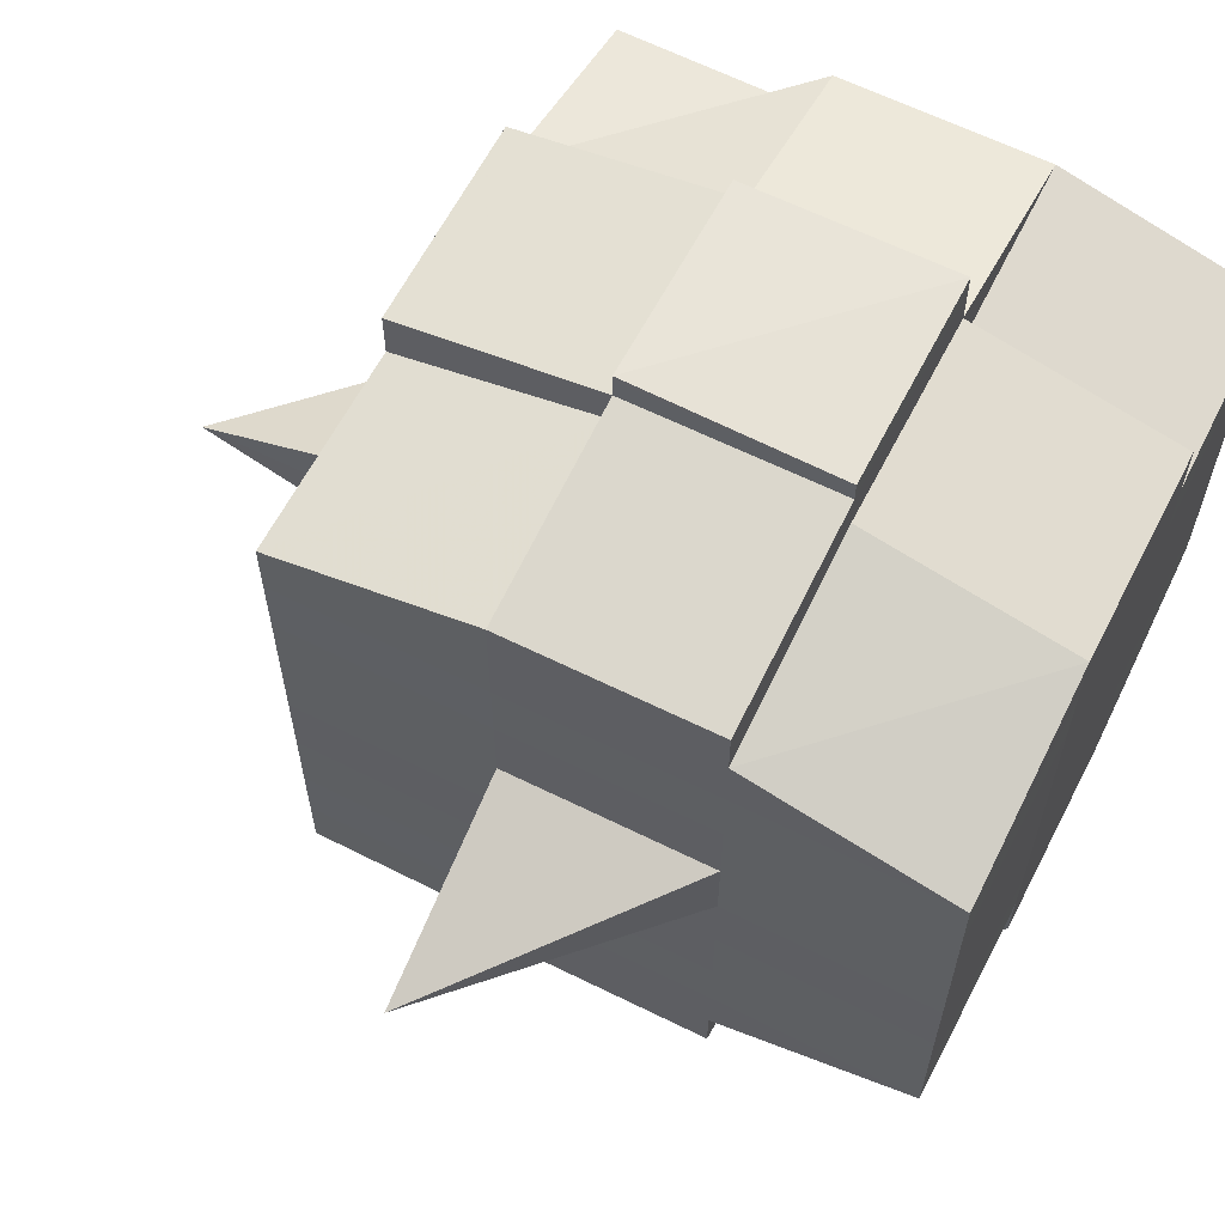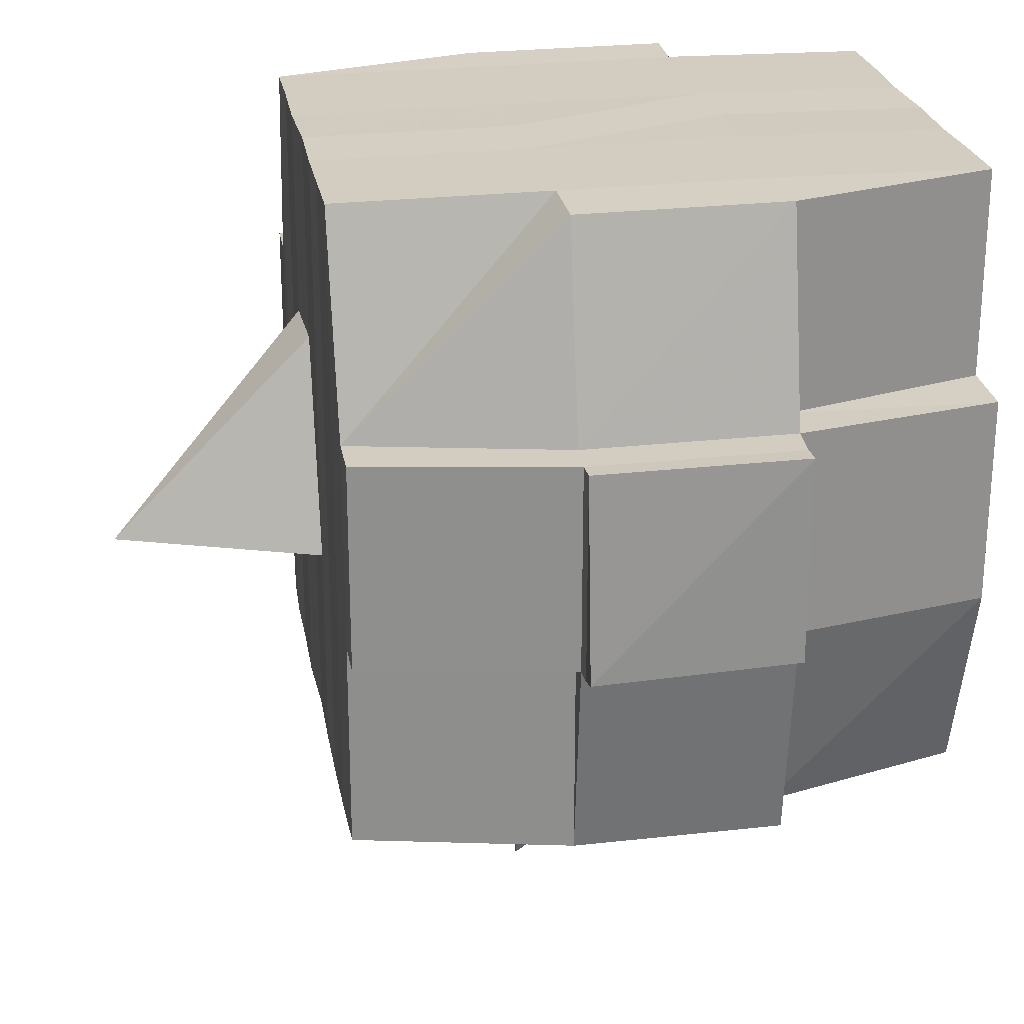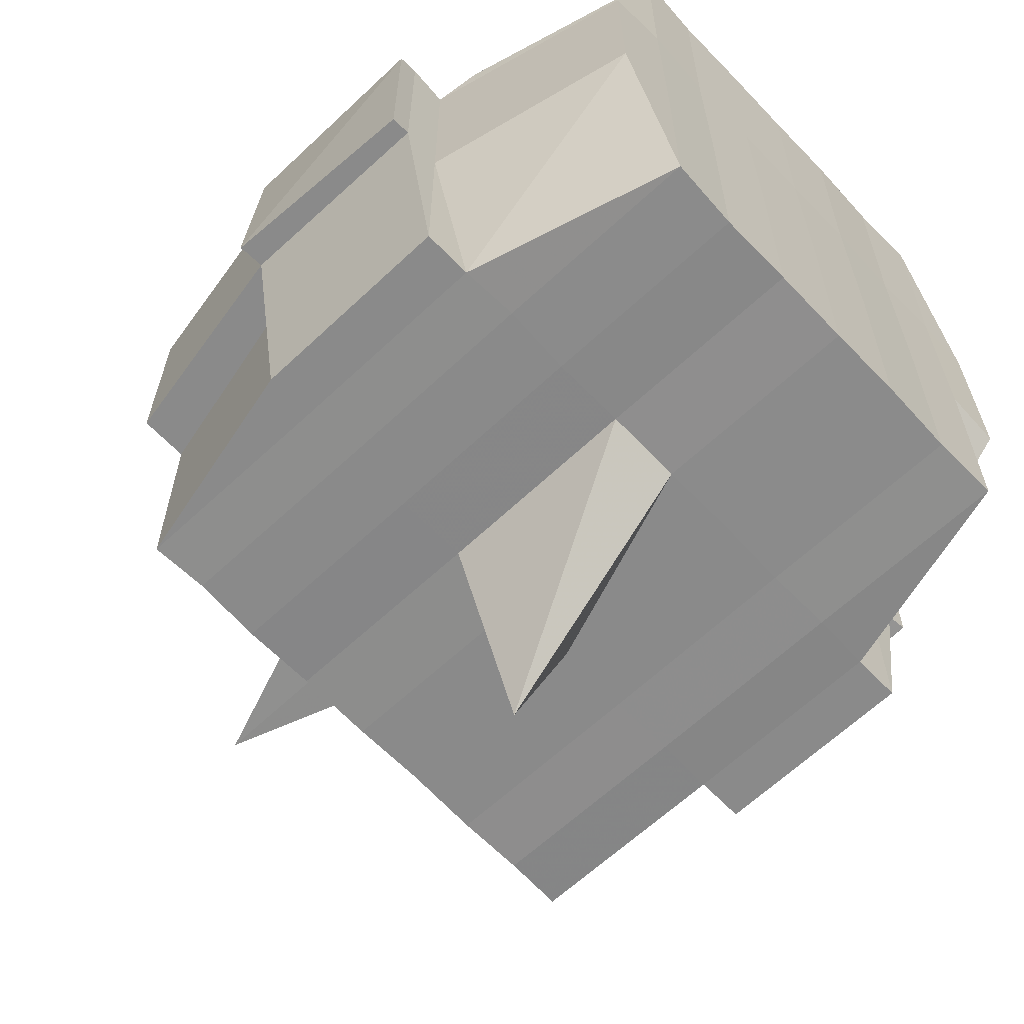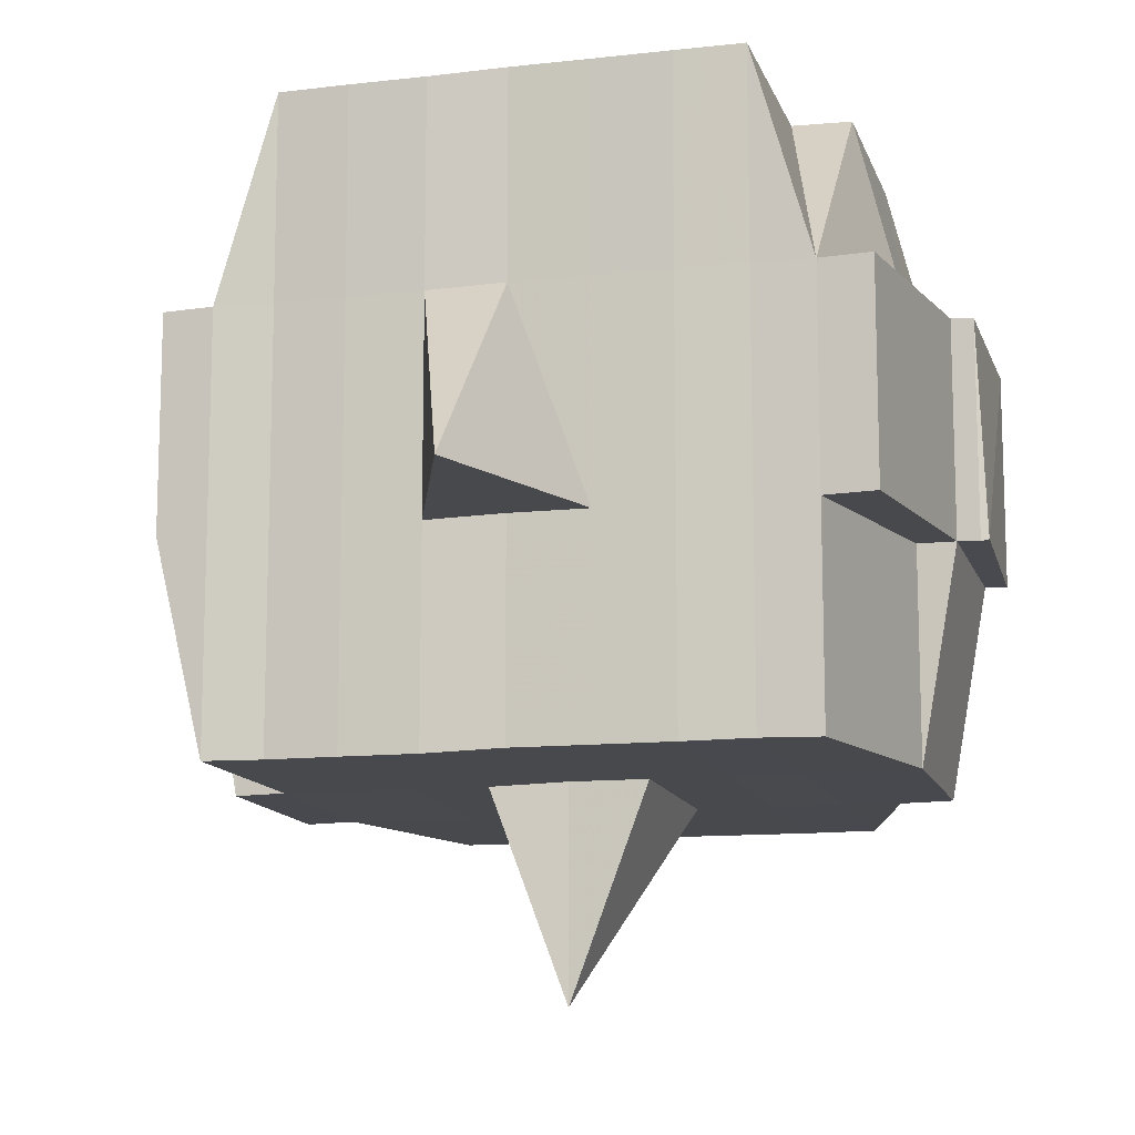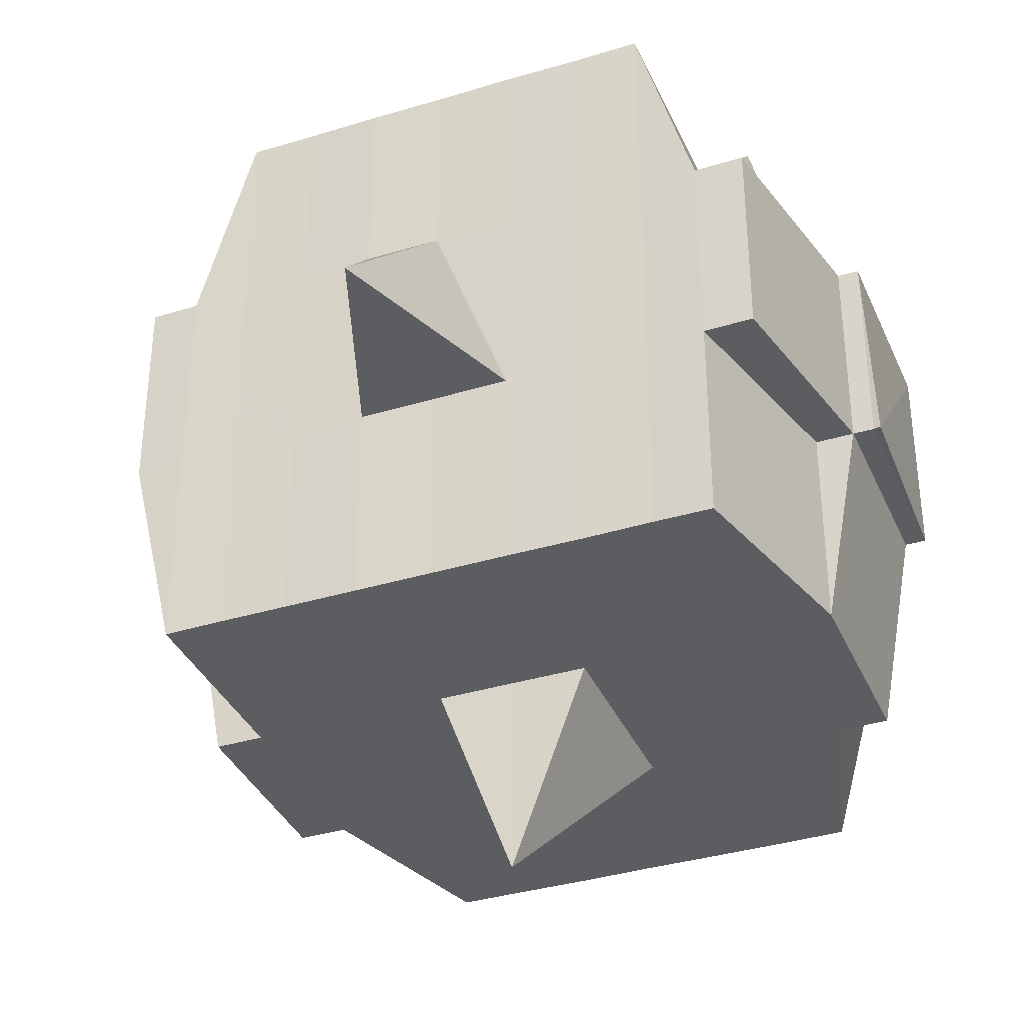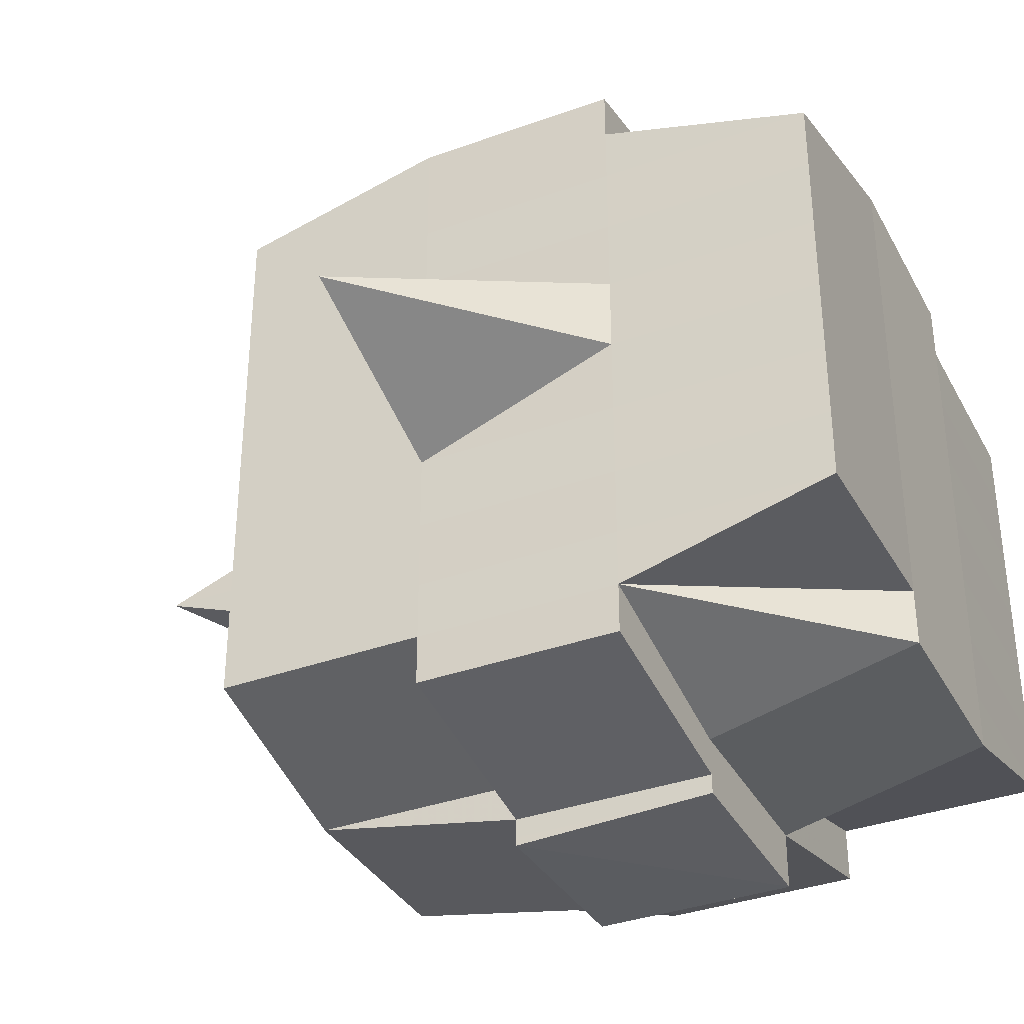
<metadata>
{"format":"obj","ext":"obj","renderer":"f3d","projection":"perspective","resolution":1024,"background":"white","views":[{"elev":62.8,"azim":26.8,"up":"+Z"},{"elev":24.7,"azim":-9.8,"up":"+Y"},{"elev":-63.8,"azim":43.3,"up":"+Y"},{"elev":-12.5,"azim":-75.0,"up":"+Y"},{"elev":-36.2,"azim":-68.2,"up":"+Y"},{"elev":-35.8,"azim":25.5,"up":"+Z"}]}
</metadata>
<code>
o 759
v 2158 1876 11.05
v 2158 1876 11.05
v 2158 1876 11.05
v 2158 1876 11.05
v 2158 1876 11.05
v 2158 1876 11.05
v 2158 1876 11.05
v 2158 1876 11.05
v 2158 1876 11.05
v 2158 1876 11.05
v 2158 1876 11.05
v 2158 1876 11.05
v 2158 1876 11.05
v 2158 1876 11.06
v 2158 1876 11.05
v 2158 1876 11.05
v 2158 1876 11.05
v 2158 1876 11.06
v 2158 1876 11.05
v 2158 1876 11.06
v 2158 1876 11.06
v 2158 1876 11.05
v 2158 1876 11.06
v 2158 1876 11.06
v 2158 1876 11.06
v 2158 1876 11.06
v 2158 1876 11.06
v 2158 1876 11.06
v 2158 1876 11.06
v 2158 1876 11.06
v 2158 1876 11.06
v 2158 1876 11.07
v 2158 1876 11.06
v 2158 1876 11.07
v 2158 1876 11.07
v 2158 1876 11.07
v 2158 1876 11.07
v 2158 1876 11.07
v 2158 1876 11.07
v 2158 1876 11.07
v 2158 1876 11.07
v 2158 1876 11.07
v 2158 1876 11.07
v 2158 1876 11.07
v 2158 1876 11.07
v 2158 1876 11.07
v 2158 1876 11.06
v 2158 1876 11.07
v 2158 1876 11.06
v 2158 1876 11.06
v 2158 1876 11.07
v 2158 1876 11.06
v 2158 1876 11.07
v 2158 1876 11.07
v 2158 1876 11.07
v 2158 1876 11.07
v 2158 1876 11.07
v 2158 1876 11.07
v 2158 1876 11.07
v 2158 1876 11.07
v 2158 1876 11.07
v 2158 1876 11.07
v 2158 1876 11.07
v 2158 1876 11.08
v 2158 1876 11.08
v 2158 1876 11.08
v 2158 1876 11.08
v 2158 1876 11.08
v 2158 1876 11.08
v 2158 1876 11.08
v 2158 1876 11.07
v 2158 1876 11.08
v 2158 1876 11.08
v 2158 1876 11.08
v 2158 1876 11.08
v 2158 1876 11.08
v 2158 1876 11.08
v 2158 1876 11.08
v 2158 1876 11.08
v 2158 1876 11.08
v 2158 1876 11.09
v 2158 1876 11.08
v 2158 1876 11.09
v 2158 1876 11.09
v 2158 1876 11.09
v 2158 1876 11.09
v 2158 1876 11.09
v 2158 1876 11.09
v 2158 1876 11.09
v 2158 1876 11.08
v 2158 1876 11.09
v 2158 1876 11.09
v 2158 1876 11.09
v 2158 1876 11.09
v 2158 1876 11.09
v 2158 1876 11.09
v 2158 1876 11.09
v 2158 1876 11.09
v 2158 1876 11.09
v 2158 1876 11.09
v 2158 1876 11.09
v 2158 1876 11.09
v 2158 1876 11.09
v 2158 1876 11.09
v 2158 1876 11.09
v 2158 1876 11.09
v 2158 1876 11.09
v 2158 1876 11.08
v 2158 1876 11.09
v 2158 1876 11.09
v 2158 1876 11.09
v 2158 1876 11.09
v 2158 1876 11.09
v 2158 1876 11.09
v 2158 1876 11.09
v 2158 1876 11.09
v 2158 1876 11.09
v 2158 1876 11.08
v 2158 1876 11.09
v 2158 1876 11.08
v 2158 1876 11.08
v 2158 1876 11.08
v 2158 1876 11.08
v 2158 1876 11.08
v 2158 1876 11.08
v 2158 1876 11.08
v 2158 1876 11.08
v 2158 1876 11.08
v 2158 1876 11.08
v 2158 1876 11.07
v 2158 1876 11.08
v 2158 1876 11.08
v 2158 1876 11.08
v 2158 1876 11.08
v 2158 1876 11.07
v 2158 1876 11.07
v 2158 1876 11.07
v 2158 1876 11.07
v 2158 1876 11.07
v 2158 1876 11.07
v 2158 1876 11.07
v 2158 1876 11.07
v 2158 1876 11.07
v 2158 1876 11.07
v 2158 1876 11.07
v 2158 1876 11.06
v 2158 1876 11.07
v 2158 1876 11.07
v 2158 1876 11.07
v 2158 1876 11.06
v 2158 1876 11.06
v 2158 1876 11.06
v 2158 1876 11.06
v 2158 1876 11.06
v 2158 1876 11.06
v 2158 1876 11.05
v 2158 1876 11.06
v 2158 1876 11.06
v 2158 1876 11.06
v 2158 1876 11.06
v 2158 1876 11.06
v 2158 1876 11.06
v 2158 1876 11.06
v 2158 1876 11.06
v 2158 1876 11.06
v 2158 1876 11.06
v 2158 1876 11.06
v 2158 1876 11.06
v 2158 1876 11.06
v 2158 1876 11.06
v 2158 1876 11.05
v 2158 1876 11.06
v 2158 1876 11.05
v 2158 1876 11.05
v 2158 1876 11.05
v 2158 1876 11.05
v 2158 1876 11.05
v 2158 1876 11.05
v 2158 1876 11.05
v 2158 1876 11.05
v 2158 1876 11.05
v 2158 1876 11.06
v 2158 1876 11.05
v 2158 1876 11.05
v 2158 1876 11.05
v 2158 1876 11.05
v 2158 1876 11.05
v 2158 1876 11.05
v 2158 1876 11.05
v 2158 1876 11.05
v 2158 1876 11.06
v 2158 1876 11.05
v 2158 1876 11.06
v 2158 1876 11.05
v 2158 1876 11.05
v 2158 1876 11.05
v 2158 1876 11.05
v 2158 1876 11.06
v 2158 1876 11.06
v 2158 1876 11.06
v 2158 1876 11.06
v 2158 1876 11.06
v 2158 1876 11.06
v 2158 1876 11.06
v 2158 1876 11.06
v 2158 1876 11.06
v 2158 1876 11.06
v 2158 1876 11.06
v 2158 1876 11.06
v 2158 1876 11.07
v 2158 1876 11.06
v 2158 1876 11.06
v 2158 1876 11.06
v 2158 1876 11.07
v 2158 1876 11.07
v 2158 1876 11.07
v 2158 1876 11.07
v 2158 1876 11.06
v 2158 1876 11.07
v 2158 1876 11.07
v 2158 1876 11.07
v 2158 1876 11.07
v 2158 1876 11.07
v 2158 1876 11.07
v 2158 1876 11.08
v 2158 1876 11.07
v 2158 1876 11.07
v 2158 1876 11.07
v 2158 1876 11.08
v 2158 1876 11.08
v 2158 1876 11.08
v 2158 1876 11.08
v 2158 1876 11.07
v 2158 1876 11.08
v 2158 1876 11.08
v 2158 1876 11.08
v 2158 1876 11.08
v 2158 1876 11.08
v 2158 1876 11.08
v 2158 1876 11.08
v 2158 1876 11.08
v 2158 1876 11.09
v 2158 1876 11.08
v 2158 1876 11.08
v 2158 1876 11.08
v 2158 1876 11.08
v 2158 1876 11.08
v 2158 1876 11.08
v 2158 1876 11.09
v 2158 1876 11.08
v 2158 1876 11.08
v 2158 1876 11.08
v 2158 1876 11.08
v 2158 1876 11.08
v 2158 1876 11.08
v 2158 1876 11.09
v 2158 1876 11.09
v 2158 1876 11.09
v 2158 1876 11.09
v 2158 1876 11.09
v 2158 1876 11.09
v 2158 1876 11.09
v 2158 1876 11.08
v 2158 1876 11.09
v 2158 1876 11.08
v 2158 1876 11.08
v 2158 1876 11.08
v 2158 1876 11.09
v 2158 1876 11.08
v 2158 1876 11.08
v 2158 1876 11.08
v 2158 1876 11.08
v 2158 1876 11.07
v 2158 1876 11.07
v 2158 1876 11.07
v 2158 1876 11.07
v 2158 1876 11.07
v 2158 1876 11.07
v 2158 1876 11.08
v 2158 1876 11.08
v 2158 1876 11.07
v 2158 1876 11.07
v 2158 1876 11.07
v 2158 1876 11.07
v 2158 1876 11.07
v 2158 1876 11.07
v 2158 1876 11.07
v 2158 1876 11.07
v 2158 1876 11.07
v 2158 1876 11.07
v 2158 1876 11.06
v 2158 1876 11.06
v 2158 1876 11.06
v 2158 1876 11.06
v 2158 1876 11.06
v 2158 1876 11.06
v 2158 1876 11.06
v 2158 1876 11.05
v 2158 1876 11.05
v 2158 1876 11.05
v 2158 1876 11.05
v 2158 1876 11.05
v 2158 1876 11.05
v 2158 1876 11.05
v 2158 1876 11.06
v 2158 1876 11.06
v 2158 1876 11.06
v 2158 1876 11.06
v 2158 1876 11.06
v 2158 1876 11.06
v 2158 1876 11.06
v 2158 1876 11.06
v 2158 1876 11.05
v 2158 1876 11.05
v 2158 1876 11.05
v 2158 1876 11.05
v 2158 1876 11.05
v 2158 1876 11.05
v 2158 1876 11.05
v 2158 1876 11.07
v 2158 1876 11.07
v 2158 1876 11.07
v 2158 1876 11.07
v 2158 1876 11.07
v 2158 1876 11.07
v 2158 1876 11.07
v 2158 1876 11.07
v 2158 1876 11.07
v 2158 1876 11.07
v 2158 1876 11.08
v 2158 1876 11.08
v 2158 1876 11.08
v 2158 1876 11.09
v 2158 1876 11.09
v 2158 1876 11.08
v 2158 1876 11.09
v 2158 1876 11.09
v 2158 1876 11.09
v 2158 1876 11.09
v 2158 1876 11.09
f 1 2 3
f 4 5 3
f 6 7 1
f 8 9 5
f 10 11 9
f 12 13 8
f 13 14 15
f 16 12 17
f 10 18 19
f 18 20 11
f 21 18 22
f 23 24 18
f 24 25 26
f 27 26 18
f 18 26 28
f 26 29 28
f 29 30 28
f 26 31 29
f 25 32 31
f 33 31 26
f 32 34 35
f 34 36 37
f 38 35 31
f 39 40 38
f 40 41 42
f 42 43 44
f 45 46 43
f 31 35 47
f 31 47 29
f 29 47 30
f 35 48 47
f 47 49 50
f 48 51 49
f 47 48 52
f 53 54 48
f 54 55 56
f 56 57 51
f 58 56 48
f 48 56 59
f 60 61 57
f 56 60 62
f 63 60 56
f 36 64 63
f 63 65 60
f 64 66 65
f 67 65 63
f 66 68 69
f 65 70 60
f 60 70 71
f 65 69 70
f 72 69 65
f 70 73 61
f 69 74 70
f 74 75 73
f 70 74 76
f 74 77 75
f 69 78 74
f 79 78 69
f 78 80 74
f 79 81 82
f 83 84 77
f 85 86 81
f 87 86 88
f 89 88 90
f 91 92 84
f 93 94 92
f 95 96 91
f 97 98 94
f 96 98 99
f 100 99 101
f 102 95 103
f 104 97 105
f 106 104 107
f 108 106 80
f 105 109 110
f 111 112 109
f 113 111 114
f 115 113 116
f 116 105 117
f 116 110 118
f 119 116 120
f 80 116 121
f 121 116 122
f 80 121 123
f 121 122 124
f 123 121 124
f 124 118 125
f 124 125 126
f 127 128 123
f 123 124 129
f 129 126 130
f 129 124 131
f 132 123 129
f 133 123 132
f 134 127 132
f 132 129 135
f 135 130 136
f 135 129 137
f 138 132 135
f 76 132 138
f 139 134 138
f 138 135 140
f 140 136 141
f 140 135 142
f 143 138 140
f 71 138 143
f 144 139 143
f 143 140 145
f 145 141 146
f 145 140 147
f 148 143 145
f 62 143 148
f 149 144 148
f 148 145 150
f 150 146 151
f 150 145 152
f 153 151 154
f 155 154 156
f 157 158 156
f 159 160 158
f 161 162 155
f 163 150 162
f 164 150 163
f 164 148 150
f 59 148 164
f 165 164 163
f 52 164 165
f 166 149 164
f 167 166 165
f 165 168 169
f 170 169 171
f 170 165 172
f 30 165 170
f 28 30 170
f 28 170 173
f 173 171 174
f 173 170 175
f 176 174 177
f 176 173 178
f 179 173 180
f 181 182 173
f 178 183 184
f 185 186 176
f 187 185 188
f 189 190 183
f 189 191 190
f 192 193 189
f 7 192 194
f 175 189 194
f 194 195 2
f 196 197 195
f 198 199 197
f 200 198 189
f 201 200 189
f 201 202 200
f 200 203 198
f 202 203 200
f 204 202 205
f 203 206 191
f 207 208 202
f 202 209 203
f 152 209 202
f 208 210 209
f 209 211 203
f 203 211 212
f 211 213 206
f 209 214 211
f 147 214 209
f 210 215 214
f 214 216 211
f 216 217 213
f 211 216 218
f 214 219 216
f 142 219 214
f 215 220 219
f 219 221 216
f 221 222 217
f 216 221 223
f 219 224 221
f 137 224 219
f 220 225 224
f 224 226 221
f 226 227 222
f 221 226 228
f 224 229 226
f 225 230 229
f 131 229 224
f 229 231 226
f 231 232 227
f 226 231 233
f 229 234 231
f 235 234 229
f 234 236 231
f 236 237 232
f 231 236 238
f 235 239 240
f 241 242 239
f 243 242 244
f 245 244 246
f 247 248 236
f 248 249 250
f 251 250 236
f 236 250 252
f 250 253 252
f 252 253 254
f 252 254 255
f 250 256 253
f 117 256 250
f 249 257 256
f 257 258 259
f 114 259 256
f 258 260 261
f 256 261 262
f 256 262 263
f 259 101 264
f 265 264 266
f 265 266 267
f 268 103 265
f 269 102 265
f 270 267 271
f 270 265 72
f 253 265 270
f 254 253 270
f 254 270 272
f 272 270 67
f 272 271 273
f 255 254 272
f 255 272 274
f 274 272 45
f 274 273 275
f 276 275 277
f 278 255 274
f 238 255 278
f 279 280 255
f 281 279 278
f 278 282 283
f 284 283 285
f 233 278 284
f 284 278 286
f 287 281 284
f 228 284 288
f 289 287 288
f 288 284 290
f 290 277 291
f 288 290 292
f 292 290 33
f 292 291 293
f 294 288 292
f 223 288 294
f 295 289 294
f 294 292 296
f 296 292 27
f 296 293 297
f 298 297 299
f 300 299 301
f 302 303 301
f 304 305 303
f 306 307 300
f 308 296 307
f 309 296 308
f 198 309 308
f 309 294 296
f 218 294 309
f 310 309 311
f 312 295 309
f 313 314 315
f 314 316 317
f 313 318 319
f 320 321 322
f 323 324 321
f 325 326 327
f 328 329 326
f 330 331 332
f 333 334 335
f 336 337 338
f 338 339 340

</code>
